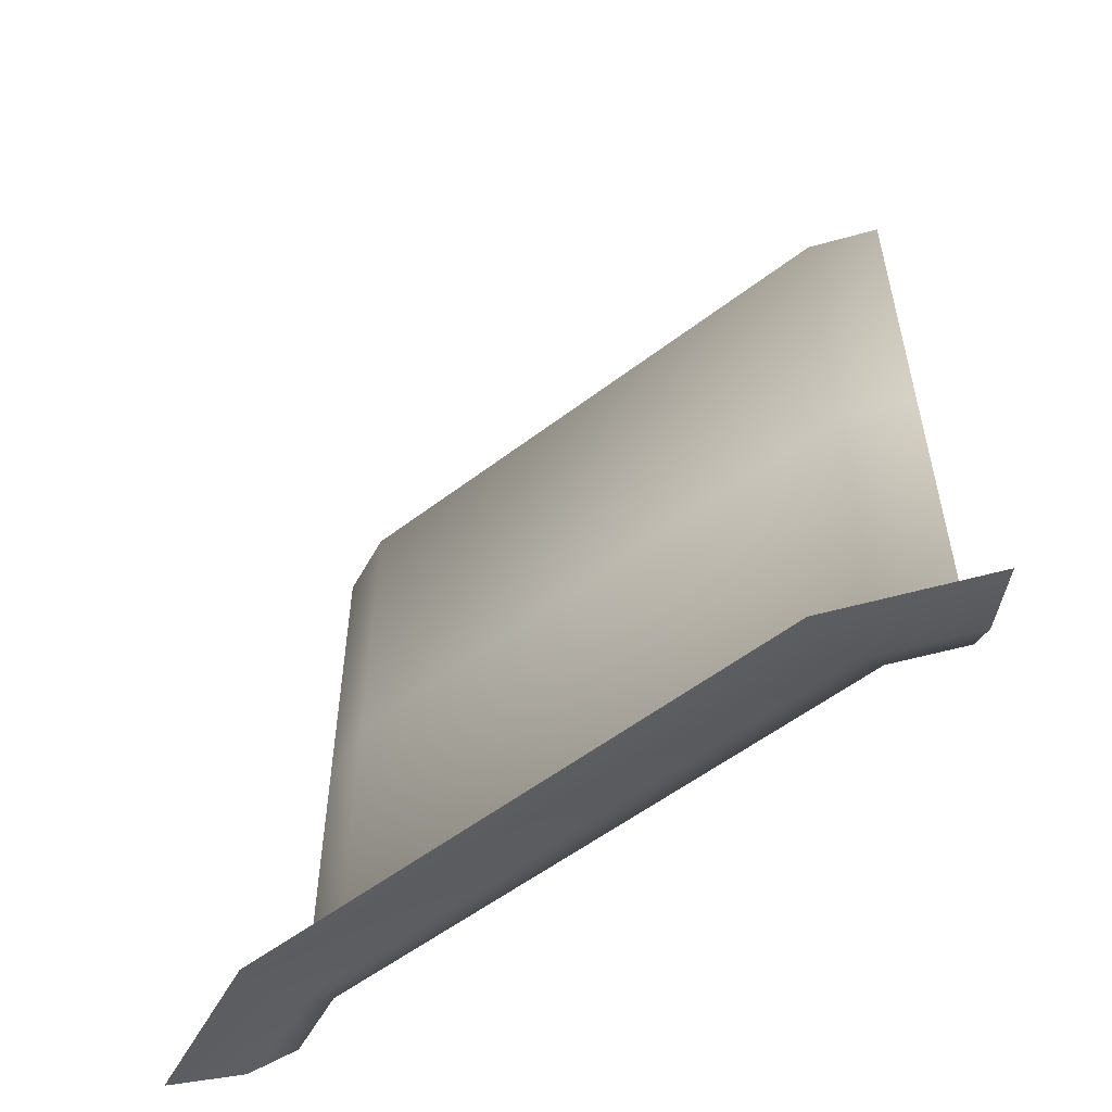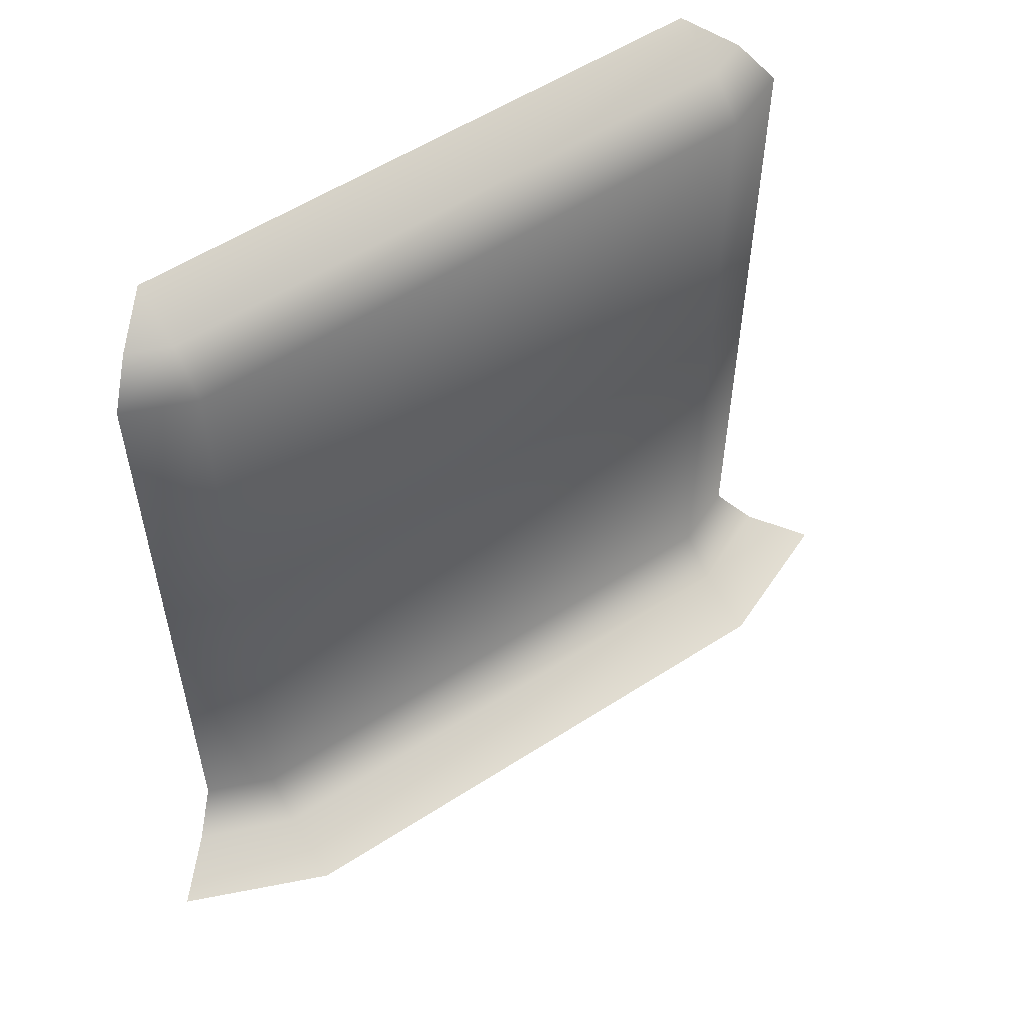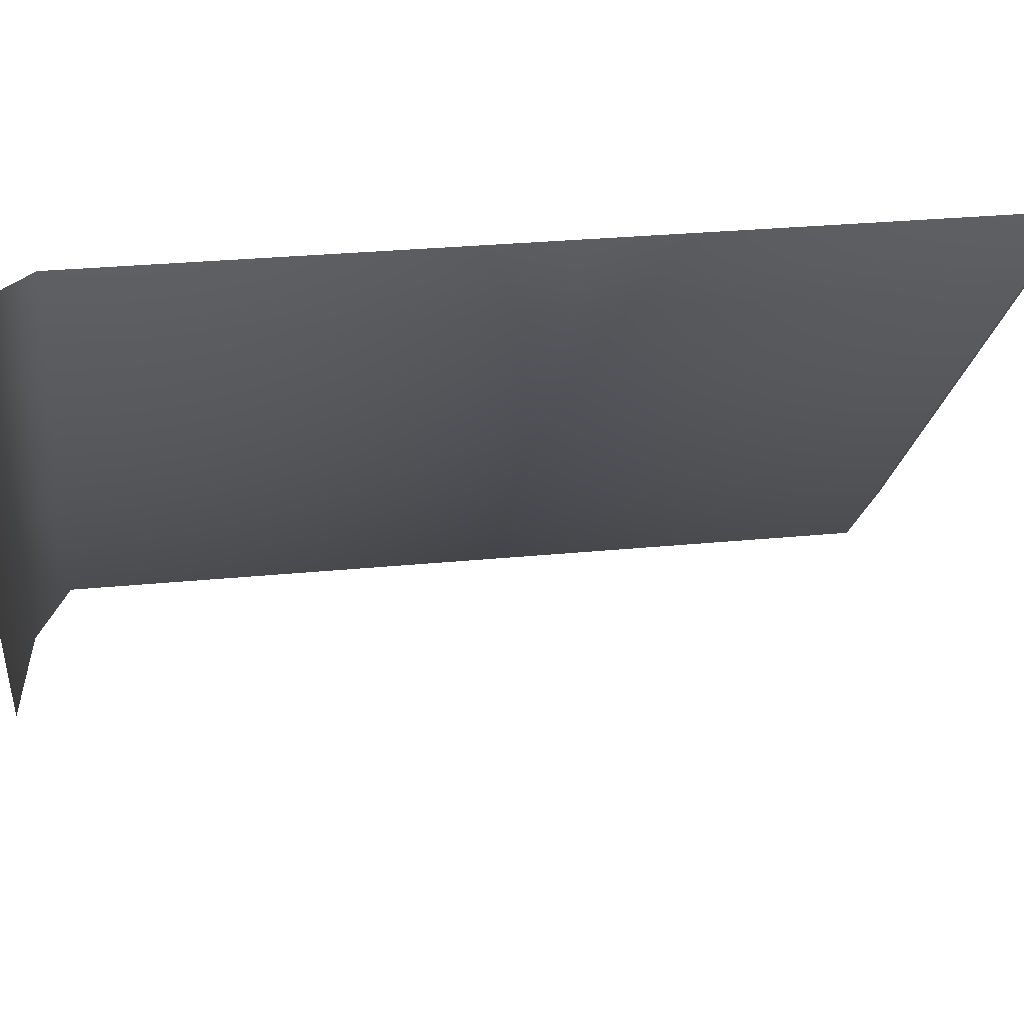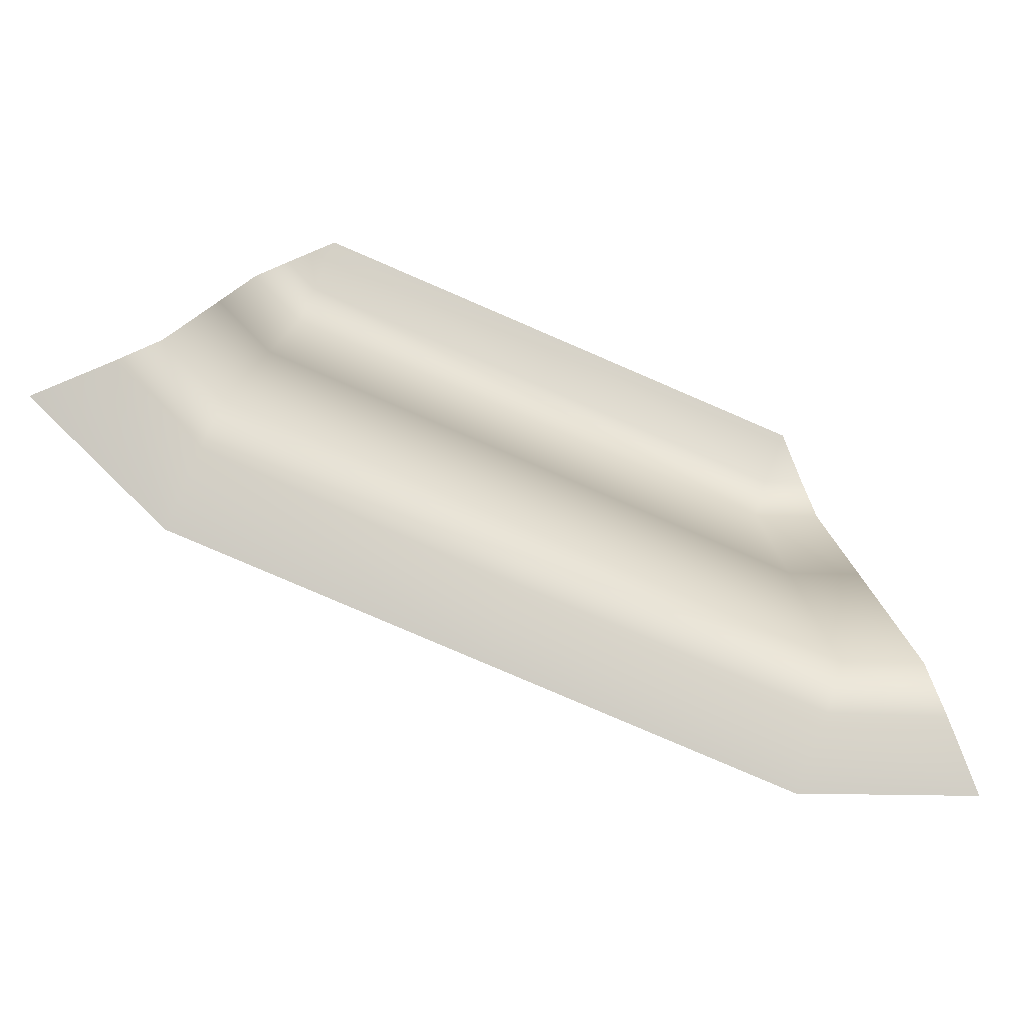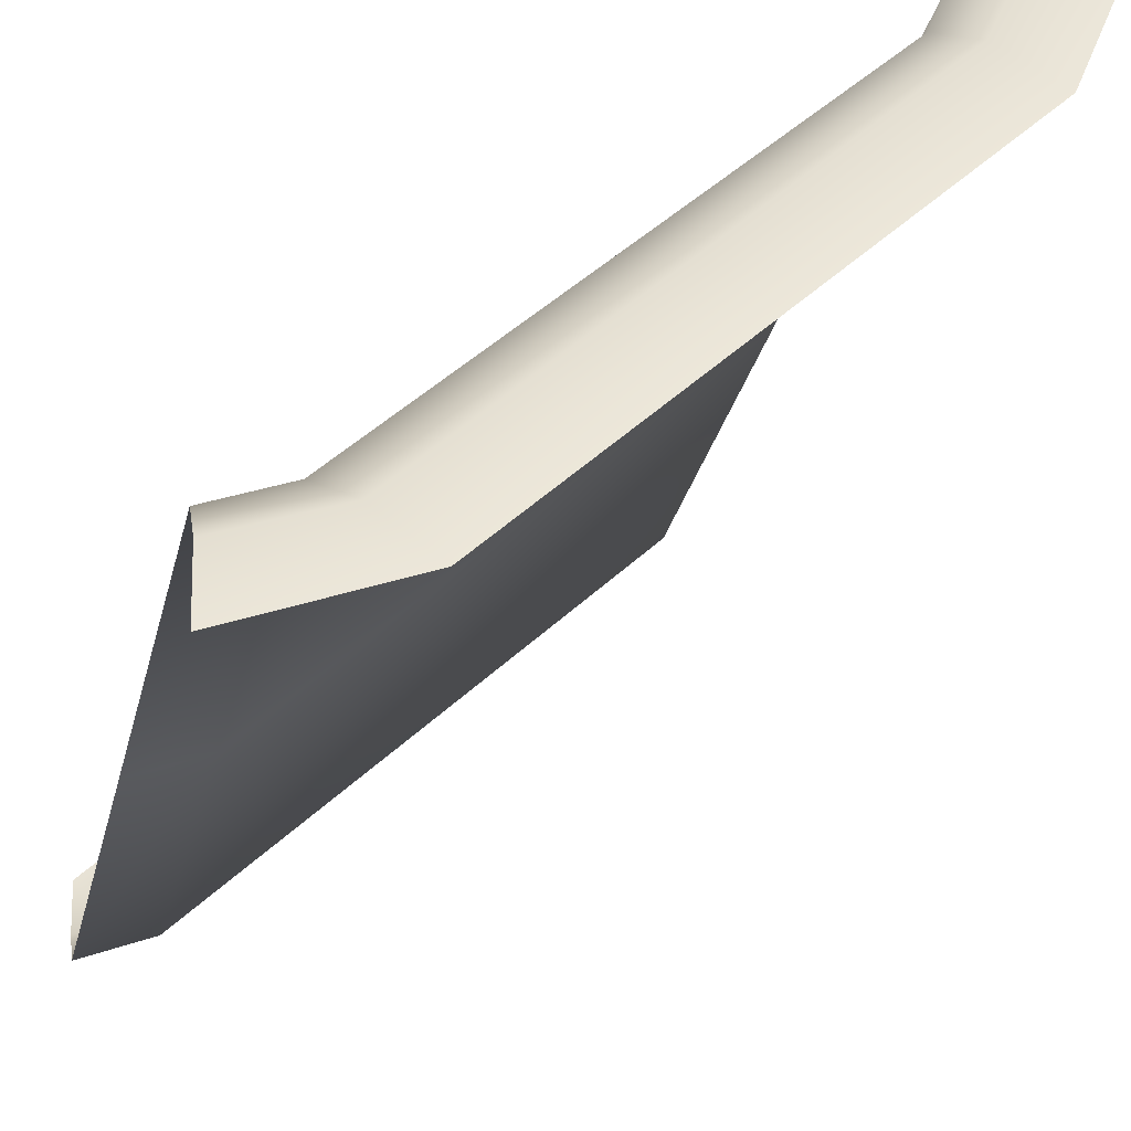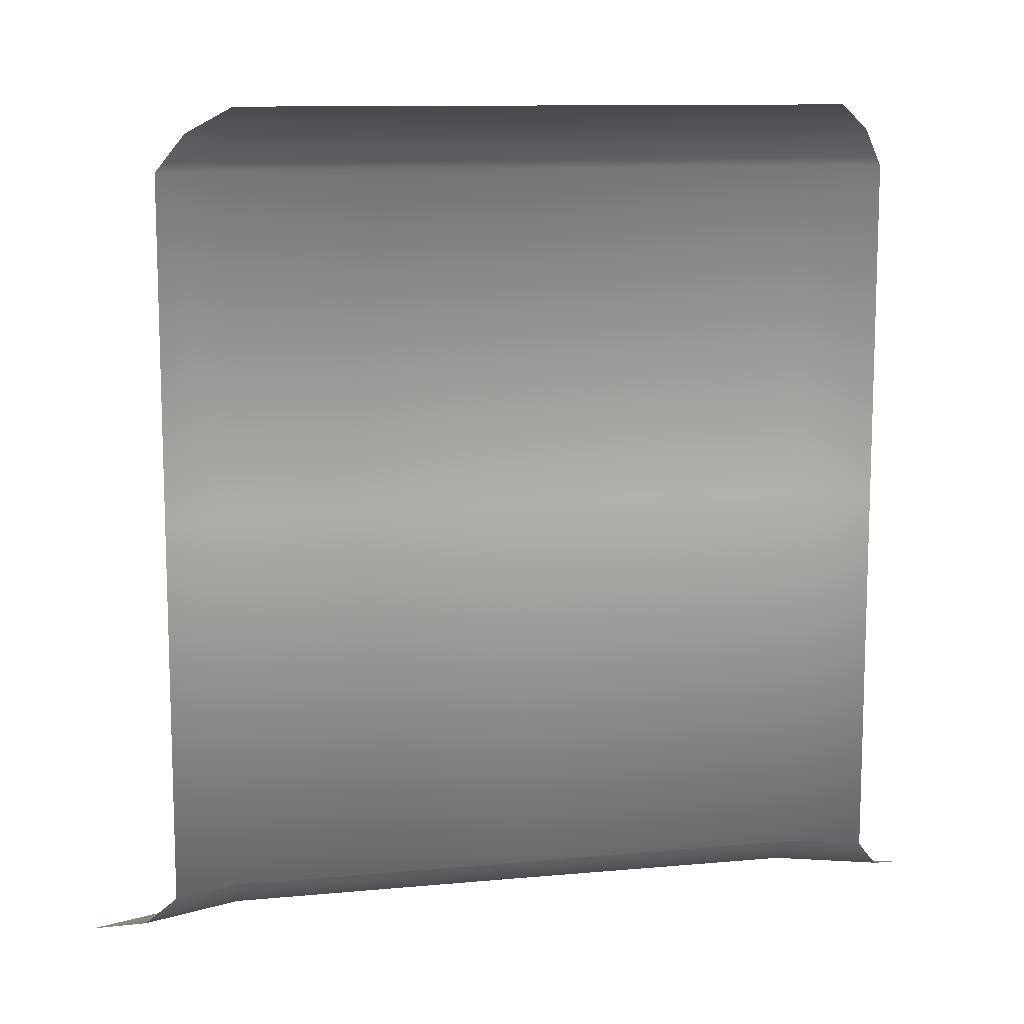
<metadata>
{"format":"obj","ext":"obj","renderer":"f3d","projection":"perspective","resolution":1024,"background":"white","views":[{"elev":-55.3,"azim":173.9,"up":"+Y"},{"elev":55.9,"azim":100.9,"up":"+Y"},{"elev":26.7,"azim":81.0,"up":"+Z"},{"elev":-79.7,"azim":-68.3,"up":"+Y"},{"elev":-29.5,"azim":-13.2,"up":"+Z"},{"elev":11.1,"azim":-58.0,"up":"+Y"}]}
</metadata>
<code>
o Cube
v 0 0 0
v -0.2715 1.046 0
v -0.2715 0.1318 0
v -0.1692 0.04975 0
v -0.1464 -0.000112 -0.3536
v -0.3384 0.1317 -0.1616
v -0.7662 0.04964 -0.7338
v -0.2694 0.04964 -0.2306
v -0.8386 0.1317 -0.6614
v -0.8386 1.046 -0.6614
v -0.6466 -0.000112 -0.8534
v -1.266 0.04964 -1.234
v -1.339 0.1317 -1.161
v -1.339 1.046 -1.161
v -1.147 -0.000112 -1.353
v -1.5 0.04975 -1.326
v -1.5 0.1318 -1.228
v -1.5 0 -1.5
v -1 2 -0.4999
v -0.3614 1.94 0
v -0.402 1.94 -0.09797
v -0.3384 1.851 -0.1616
v -0.8386 1.851 -0.6614
v -0.5 2 0
v -1.5 2 -0.9997
v -1.402 1.94 -1.098
v -0.9022 1.94 -0.5978
v -1.5 1.94 -1.138
v -0.2715 1.851 0
v -0.3384 1.046 -0.1616
v -1.339 1.851 -1.161
v -1.5 1.851 -1.228
v -1.5 1.046 -1.228
f 5 11 7 8
f 6 9 10 30
f 8 7 9 6
f 11 15 12 7
f 9 13 14 10
f 7 12 13 9
f 3 6 30 2
f 4 8 6 3
f 1 5 8 4
f 13 17 33 14
f 12 16 17 13
f 15 18 16 12
f 21 27 19 24
f 22 23 27 21
f 27 26 25 19
f 23 31 26 27
f 24 20 21
f 29 22 21 20
f 25 26 28
f 31 32 28 26
f 30 10 23 22
f 10 14 31 23
f 2 30 22 29
f 14 33 32 31

</code>
